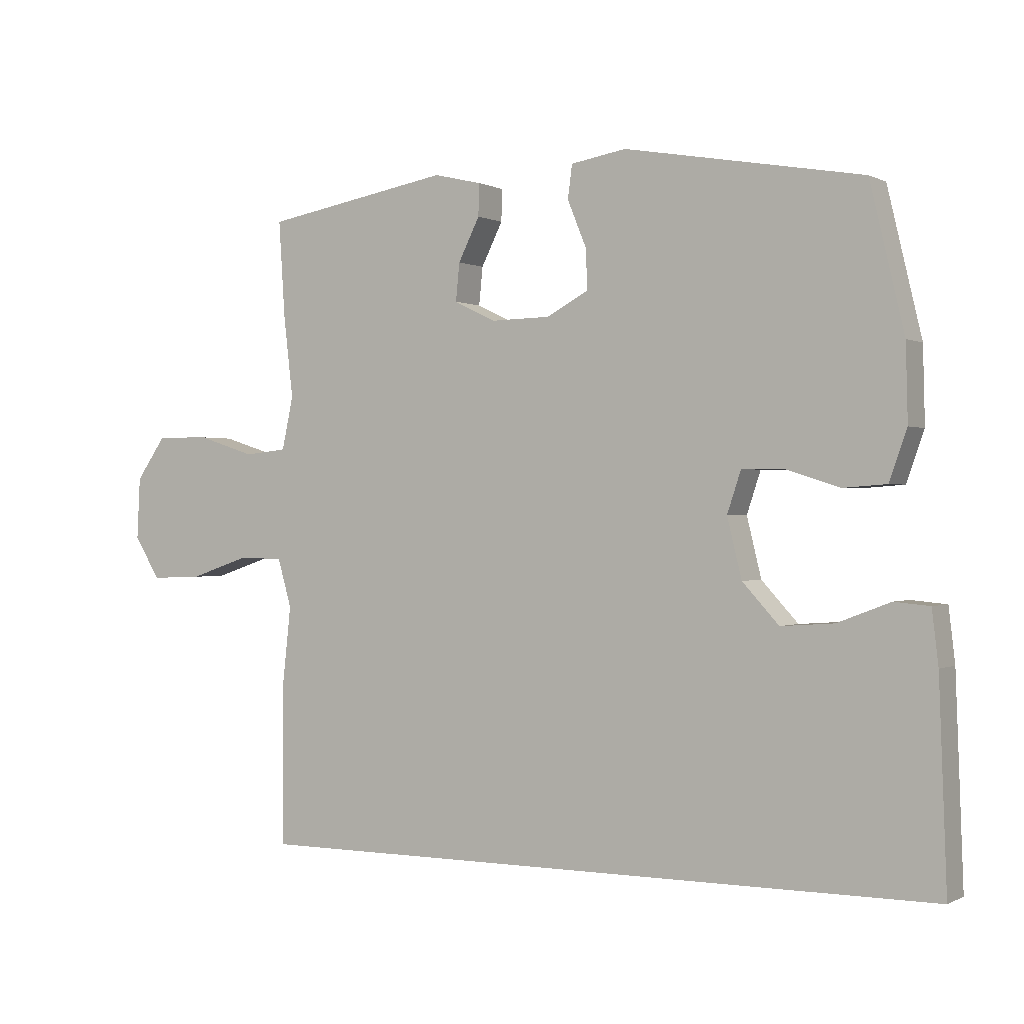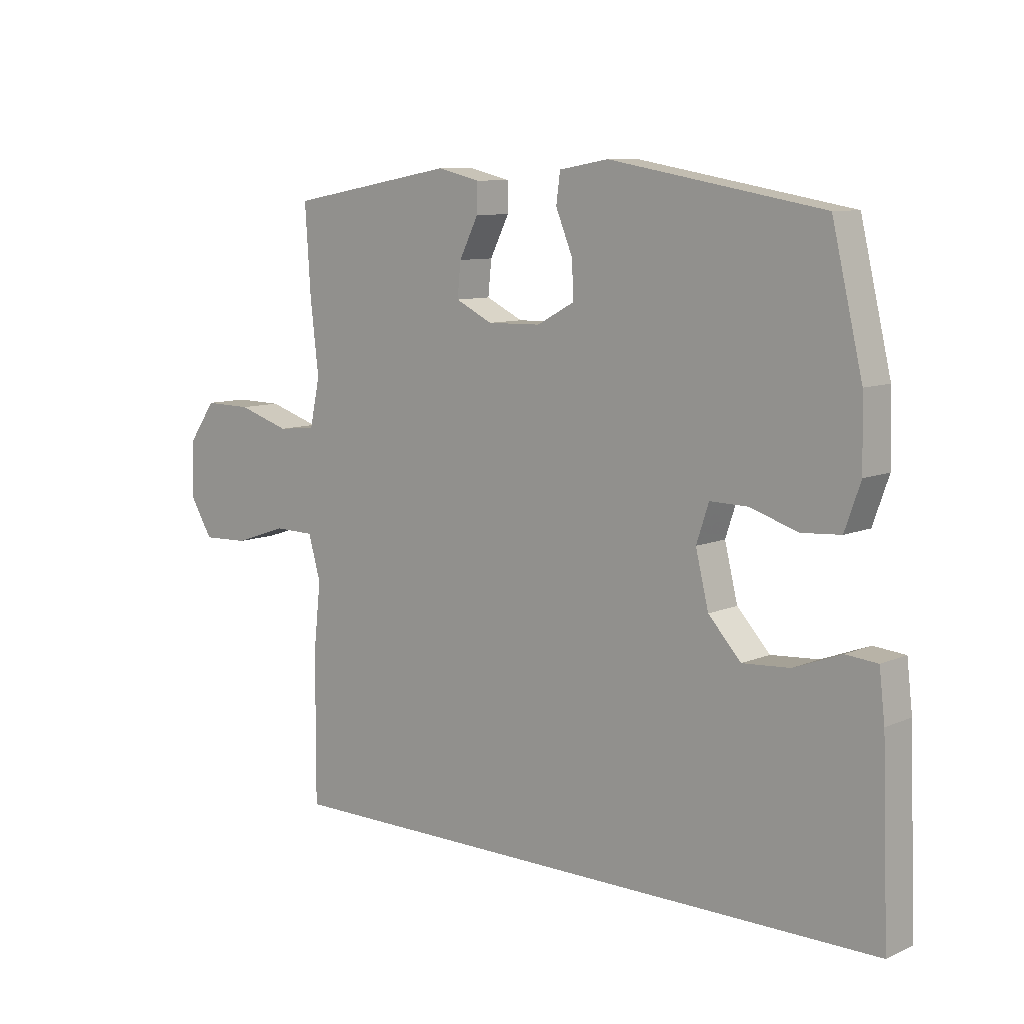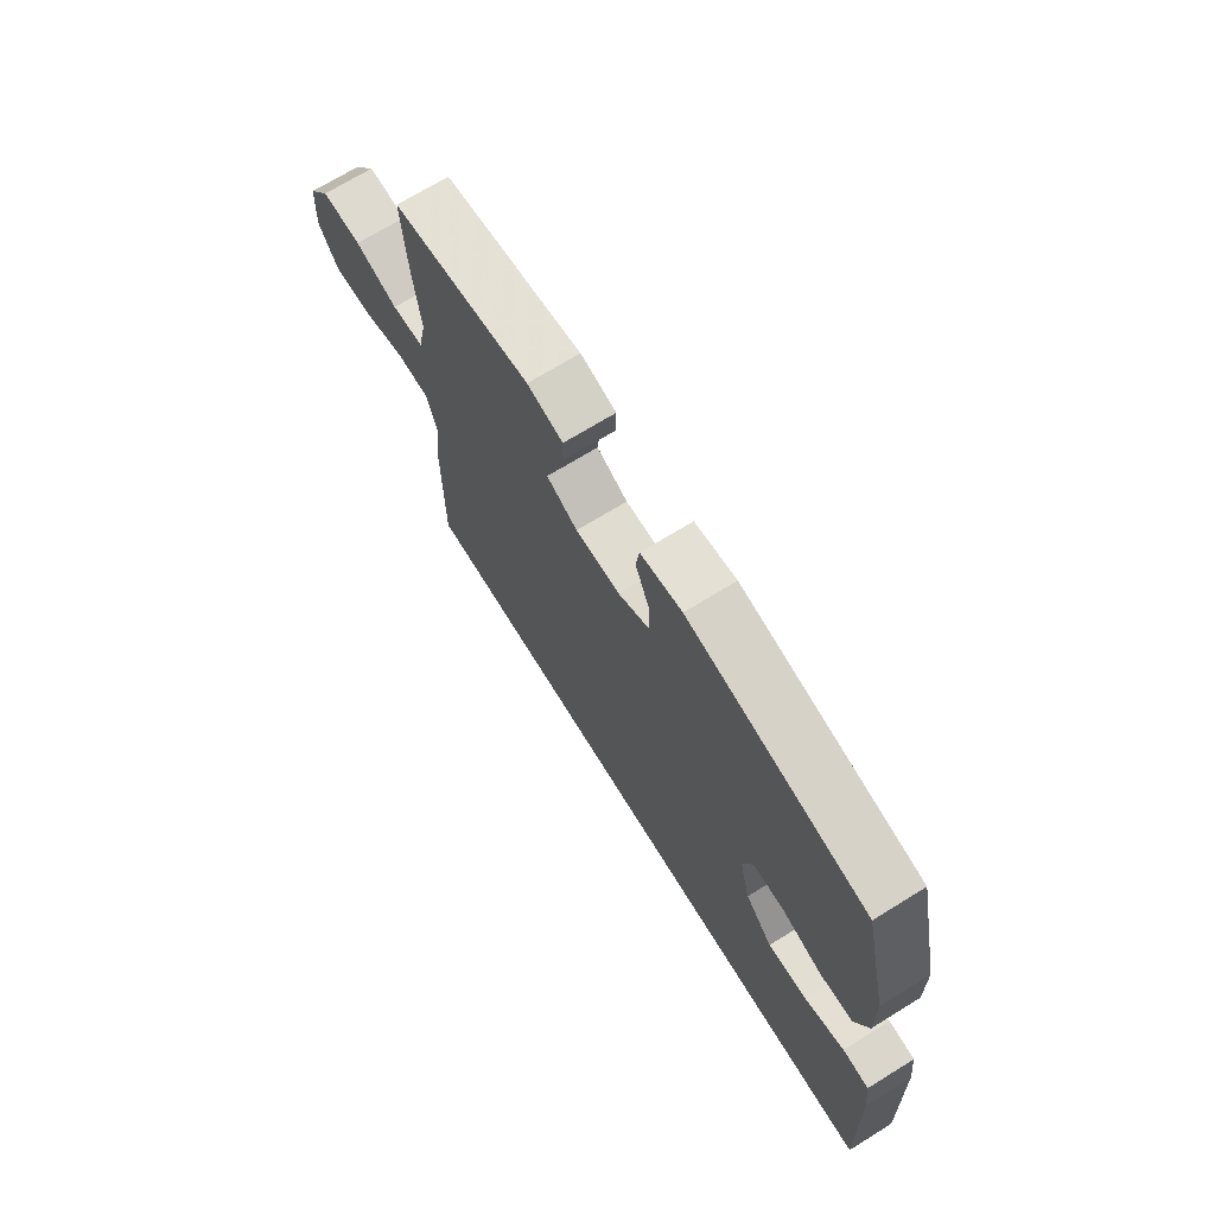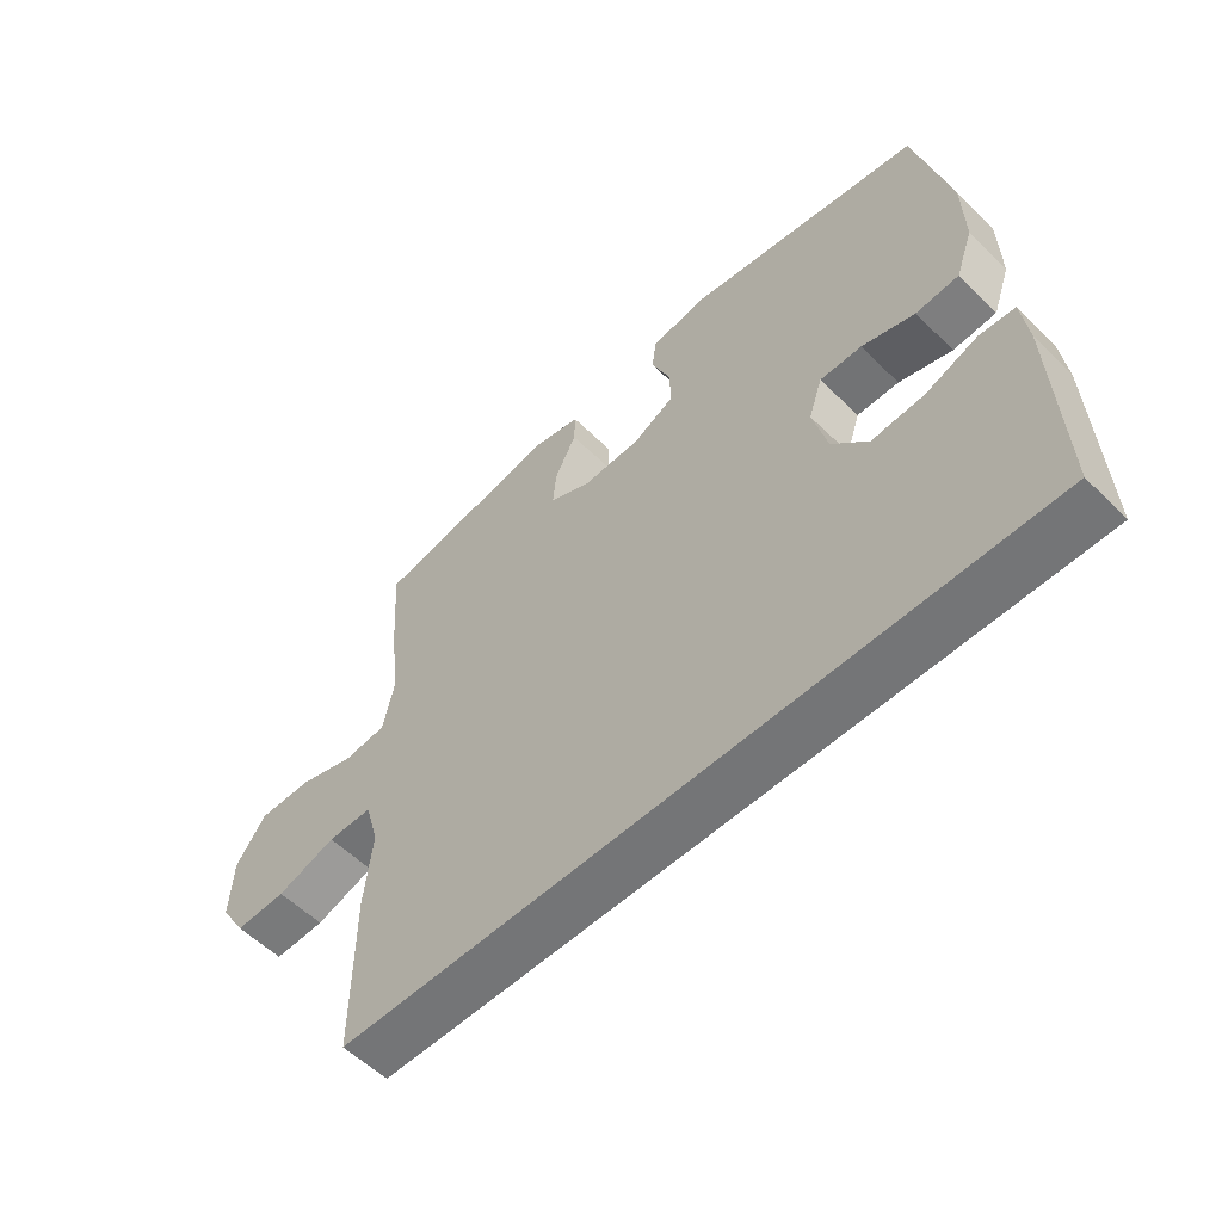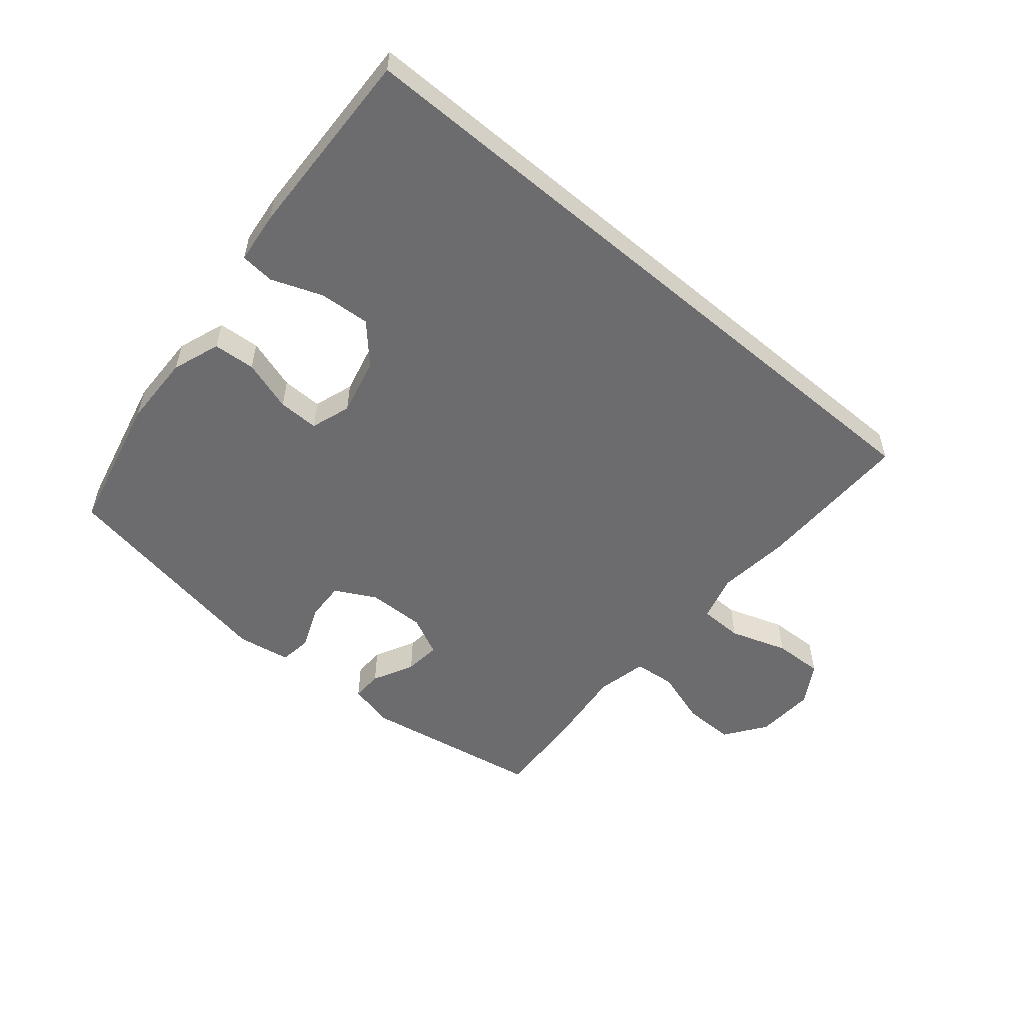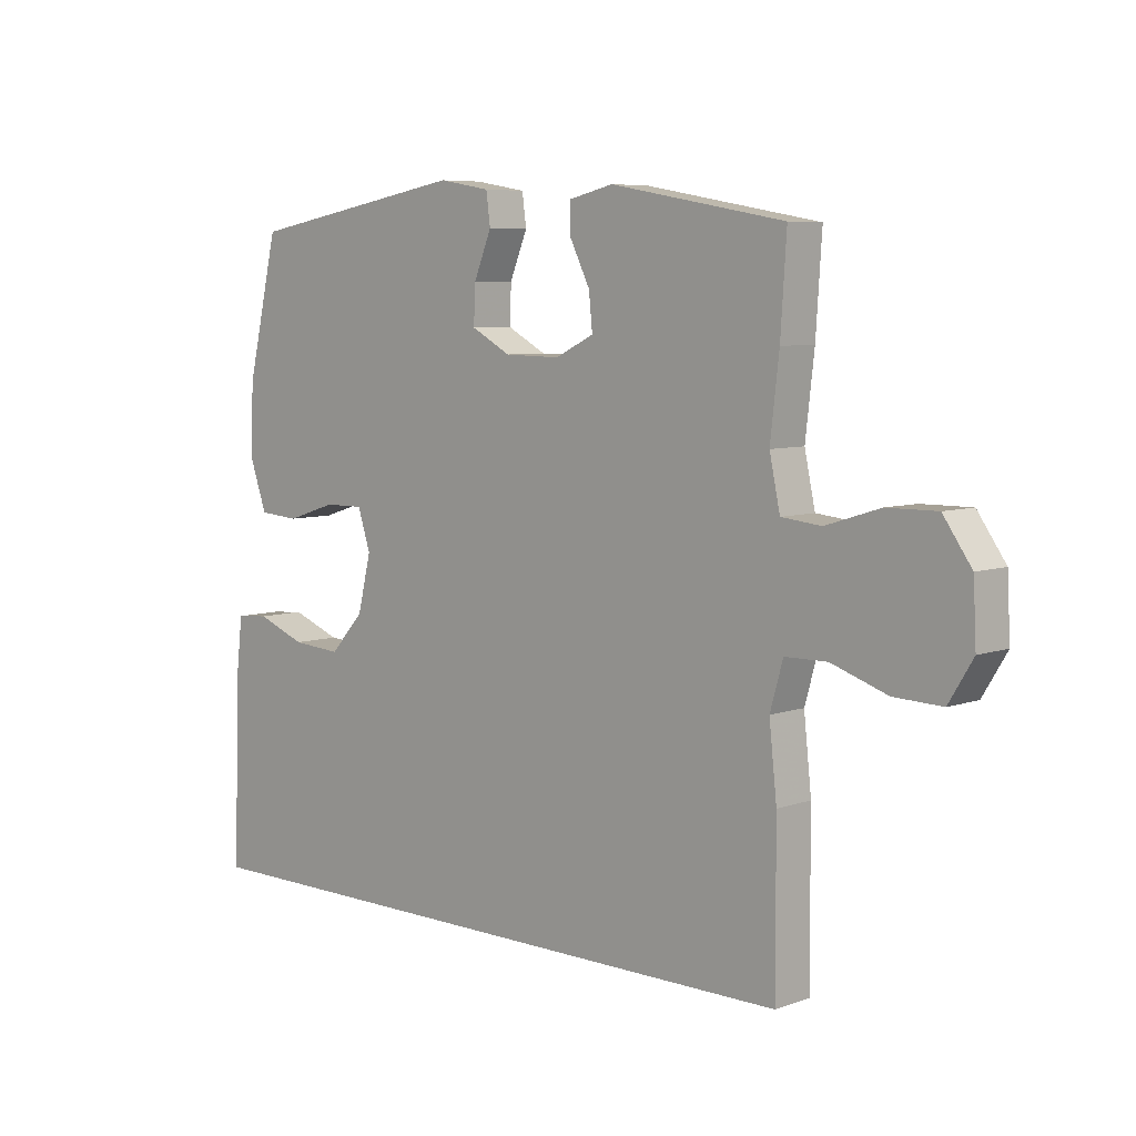
<metadata>
{"format":"obj","ext":"obj","renderer":"f3d","projection":"perspective","resolution":1024,"background":"white","views":[{"elev":-0.0,"azim":29.8,"up":"+Z"},{"elev":9.1,"azim":41.2,"up":"+Z"},{"elev":70.2,"azim":58.3,"up":"+Z"},{"elev":-56.4,"azim":44.4,"up":"+Z"},{"elev":-53.8,"azim":139.7,"up":"+Y"},{"elev":6.7,"azim":-135.8,"up":"+Z"}]}
</metadata>
<code>
v -0.5 0.07 0.5
v -0.203 0.07 0.553
v -0.127 0.07 0.535
v -0.128 0.07 0.484
v -0.162 0.07 0.416
v -0.168 0.07 0.356
v -0.102 0.07 0.324
v -0.007 0.07 0.326
v 0.06 0.07 0.362
v 0.057 0.07 0.426
v 0.027 0.07 0.499
v 0.034 0.07 0.552
v 0.122 0.07 0.567
v 0.5 0.07 0.5
v 0.554 0.07 0.271
v 0.557 0.07 0.151
v 0.529 0.07 0.072
v 0.46 0.07 0.067
v 0.375 0.07 0.094
v 0.308 0.07 0.095
v 0.286 0.07 0.029
v 0.309 0.07 -0.065
v 0.367 0.07 -0.128
v 0.451 0.07 -0.122
v 0.535 0.07 -0.09
v 0.591 0.07 -0.095
v 0.601 0.07 -0.18
v 0.613 0.07 -0.5
v -0.493 0.07 -0.5
v -0.492 0.07 -0.238
v -0.479 0.07 -0.119
v -0.501 0.07 -0.042
v -0.573 0.07 -0.041
v -0.668 0.07 -0.073
v -0.75 0.07 -0.076
v -0.791 0.07 -0.009
v -0.786 0.07 0.089
v -0.738 0.07 0.157
v -0.653 0.07 0.156
v -0.561 0.07 0.127
v -0.493 0.07 0.134
v -0.475 0.07 0.218
v -0.49 0.07 0.347
v -0.5 0 0.5
v -0.203 0 0.553
v -0.127 0 0.535
v -0.128 0 0.484
v -0.162 0 0.416
v -0.168 0 0.356
v -0.102 0 0.324
v -0.007 0 0.326
v 0.06 0 0.362
v 0.057 0 0.426
v 0.027 0 0.499
v 0.034 0 0.552
v 0.122 0 0.567
v 0.5 0 0.5
v 0.554 0 0.271
v 0.557 0 0.151
v 0.529 0 0.072
v 0.46 0 0.067
v 0.375 0 0.094
v 0.308 0 0.095
v 0.286 0 0.029
v 0.309 0 -0.065
v 0.367 0 -0.128
v 0.451 0 -0.122
v 0.535 0 -0.09
v 0.591 0 -0.095
v 0.601 0 -0.18
v 0.613 0 -0.5
v -0.493 0 -0.5
v -0.492 0 -0.238
v -0.479 0 -0.119
v -0.501 0 -0.042
v -0.573 0 -0.041
v -0.668 0 -0.073
v -0.75 0 -0.076
v -0.791 0 -0.009
v -0.786 0 0.089
v -0.738 0 0.157
v -0.653 0 0.156
v -0.561 0 0.127
v -0.493 0 0.134
v -0.475 0 0.218
v -0.49 0 0.347
f 42 43 1 2
f 41 42 2 3
f 37 38 39 40
f 37 40 41
f 36 37 41
f 33 34 35 36
f 32 33 36 41
f 31 32 41 3
f 24 25 26 27
f 23 24 27 28
f 22 23 28 29
f 16 17 18 19
f 16 19 20
f 15 16 20
f 14 15 20
f 13 14 20
f 10 11 12 13
f 9 10 13 20
f 8 9 20 21
f 31 3 4 5
f 31 5 6
f 30 31 6 7
f 21 22 29 30
f 7 8 21 30
f 45 44 86 85
f 46 45 85 84
f 83 82 81 80
f 84 83 80
f 84 80 79
f 79 78 77 76
f 84 79 76 75
f 46 84 75 74
f 70 69 68 67
f 71 70 67 66
f 72 71 66 65
f 62 61 60 59
f 63 62 59
f 63 59 58
f 63 58 57
f 63 57 56
f 56 55 54 53
f 63 56 53 52
f 64 63 52 51
f 48 47 46 74
f 49 48 74
f 50 49 74 73
f 73 72 65 64
f 73 64 51 50
f 1 44 45 2
f 2 45 46 3
f 3 46 47 4
f 4 47 48 5
f 5 48 49 6
f 6 49 50 7
f 7 50 51 8
f 8 51 52 9
f 9 52 53 10
f 10 53 54 11
f 11 54 55 12
f 12 55 56 13
f 13 56 57 14
f 14 57 58 15
f 15 58 59 16
f 16 59 60 17
f 17 60 61 18
f 18 61 62 19
f 19 62 63 20
f 20 63 64 21
f 21 64 65 22
f 22 65 66 23
f 23 66 67 24
f 24 67 68 25
f 25 68 69 26
f 26 69 70 27
f 27 70 71 28
f 28 71 72 29
f 29 72 73 30
f 30 73 74 31
f 31 74 75 32
f 32 75 76 33
f 33 76 77 34
f 34 77 78 35
f 35 78 79 36
f 36 79 80 37
f 37 80 81 38
f 38 81 82 39
f 39 82 83 40
f 40 83 84 41
f 41 84 85 42
f 42 85 86 43
f 43 86 44 1

</code>
